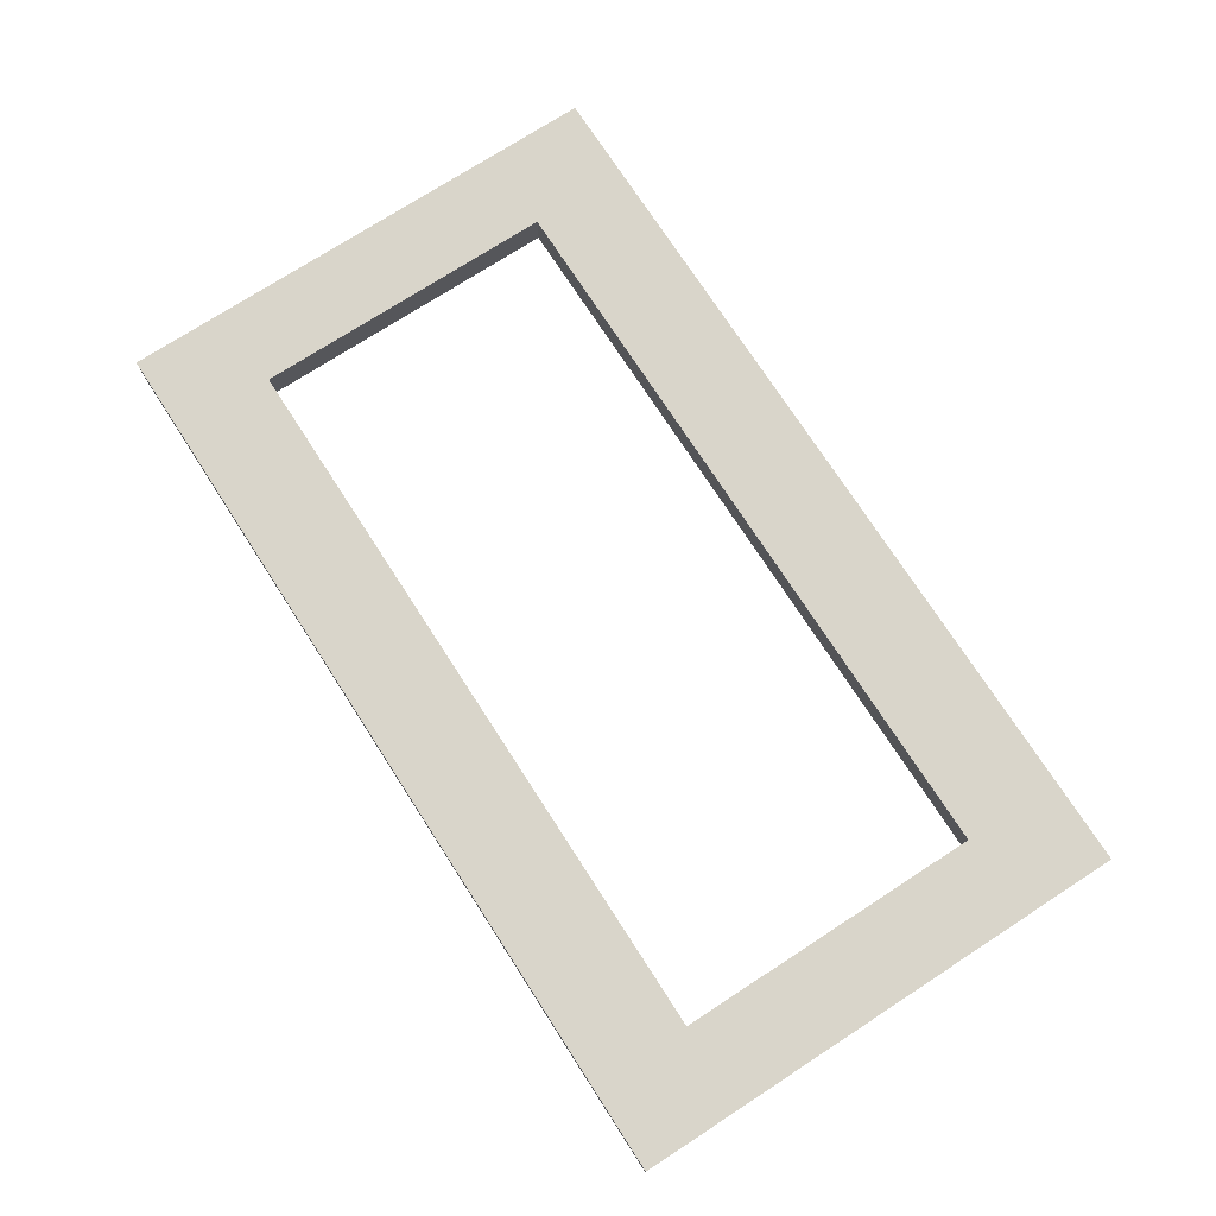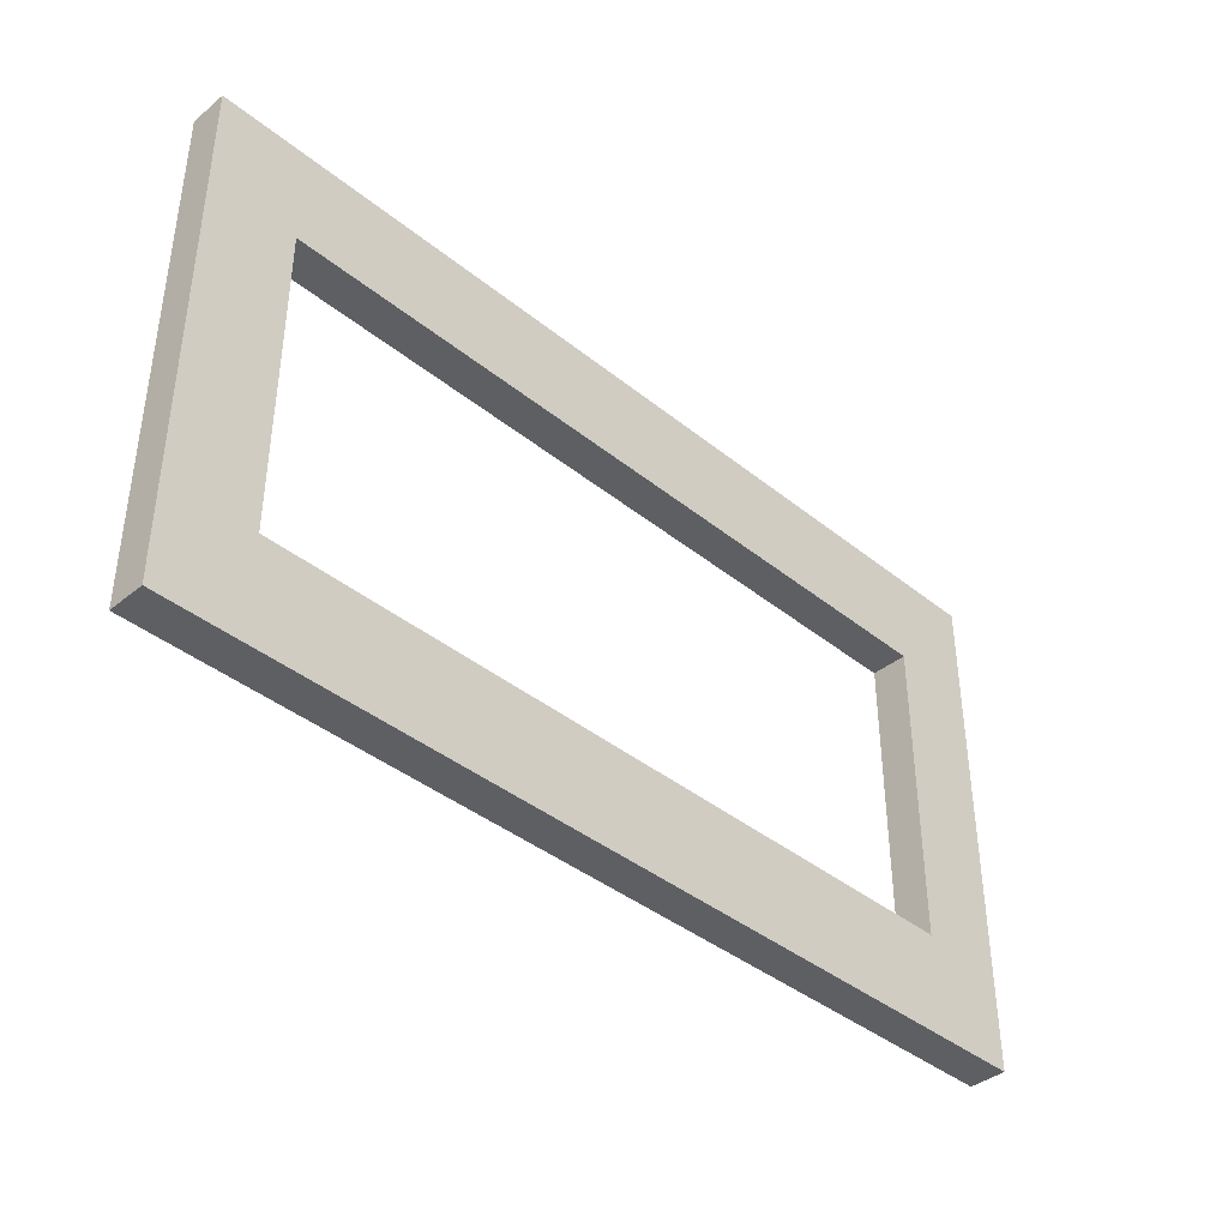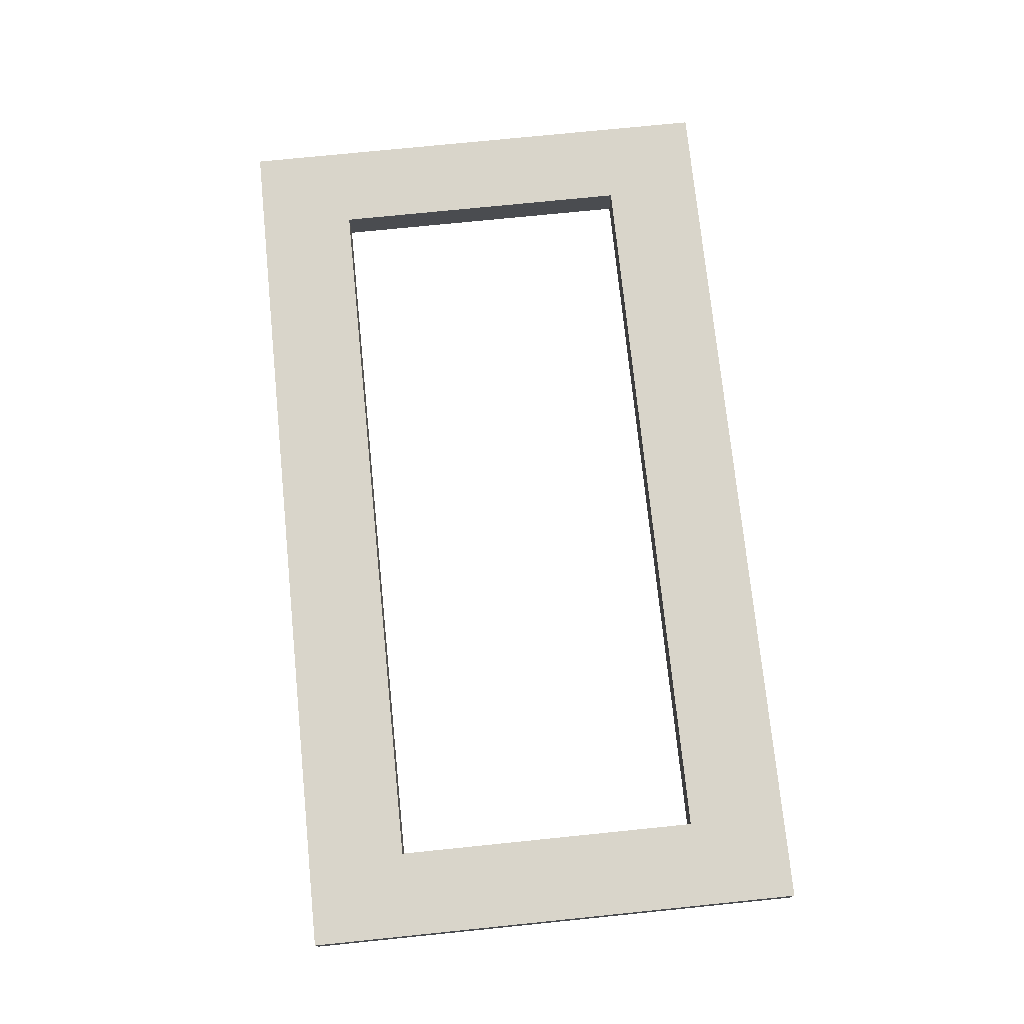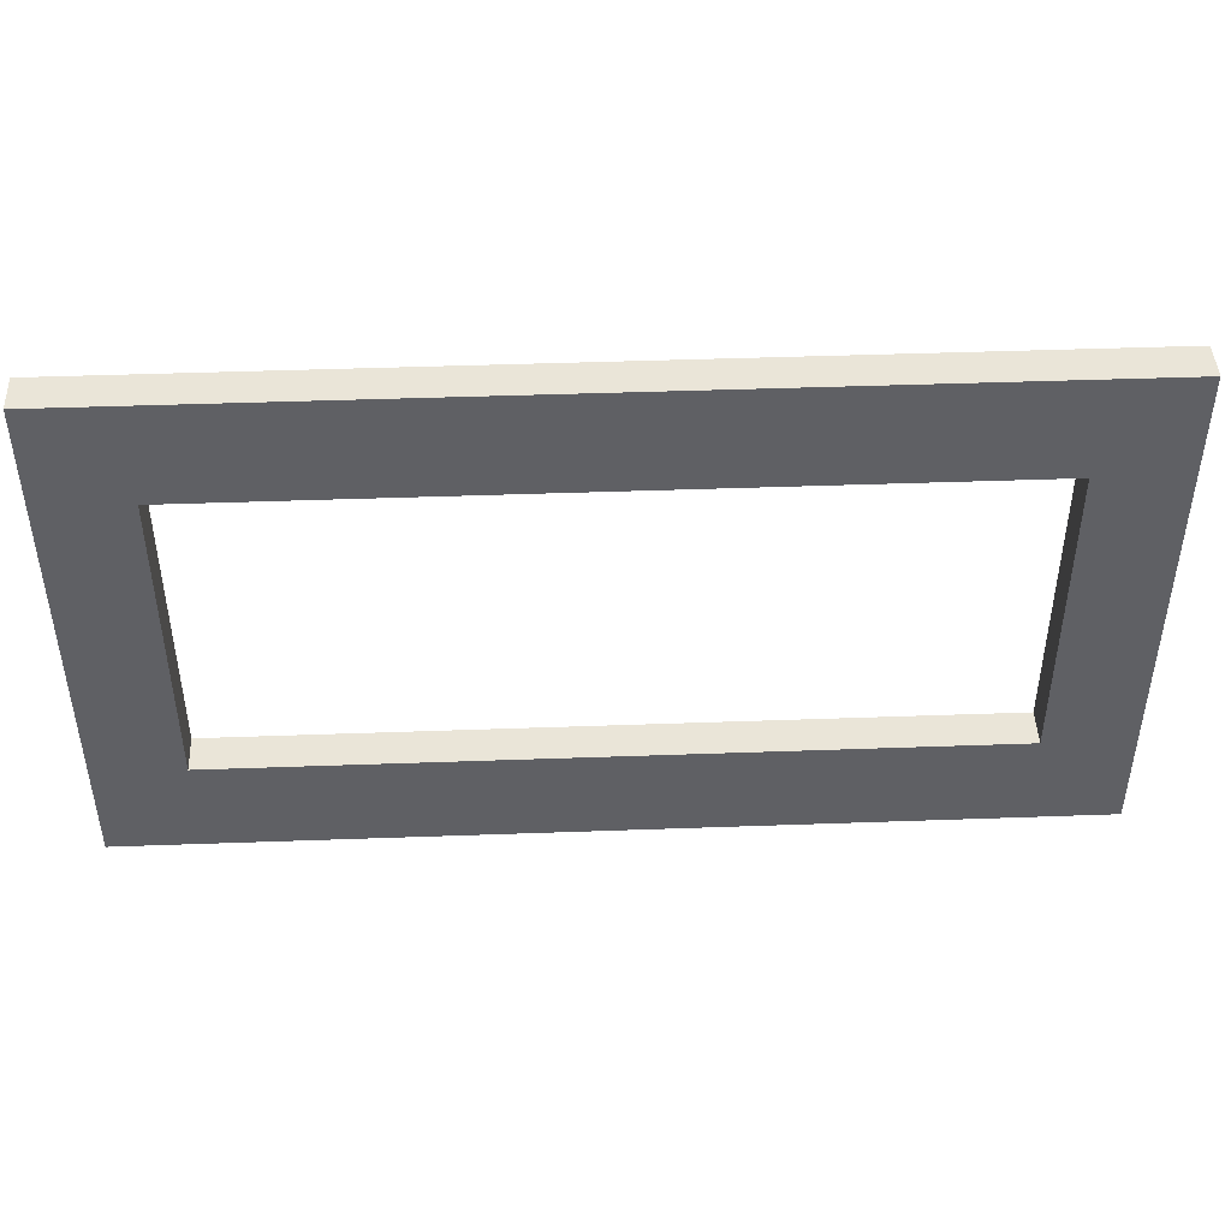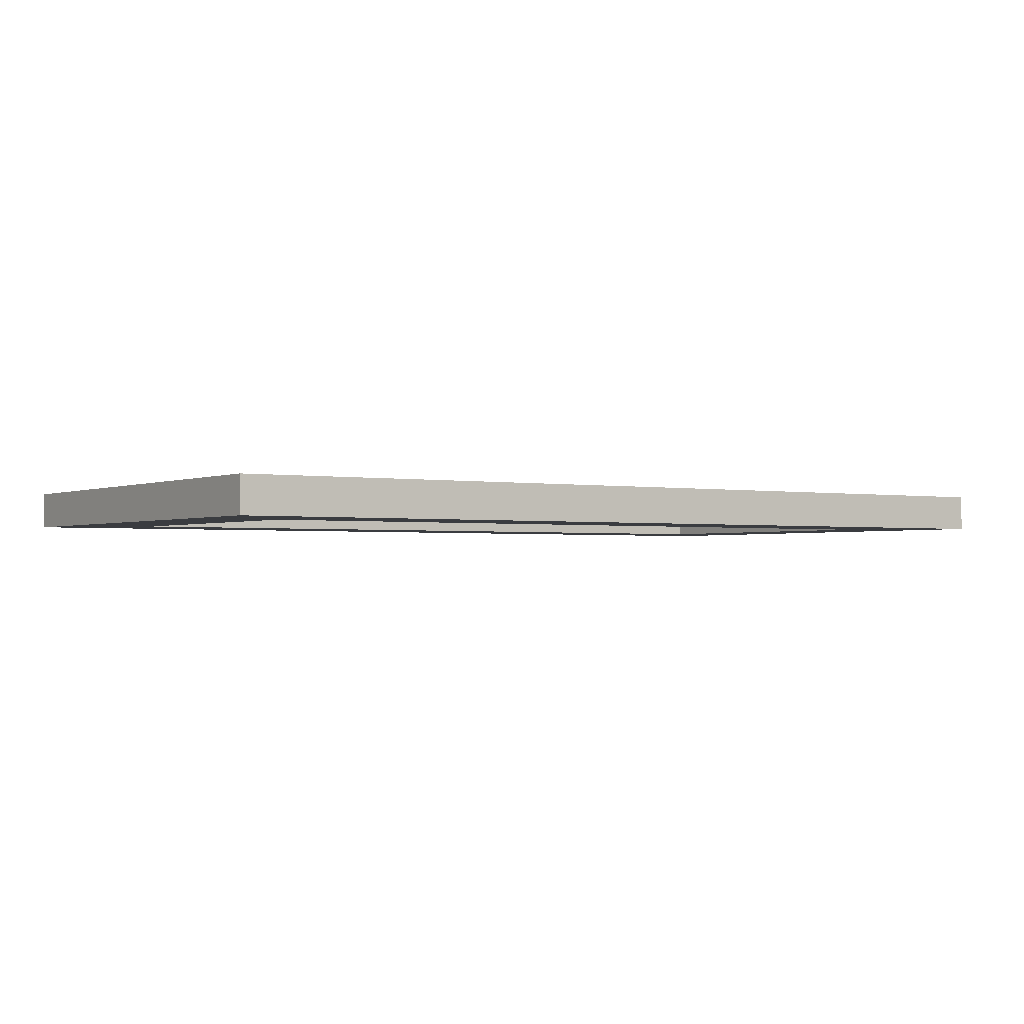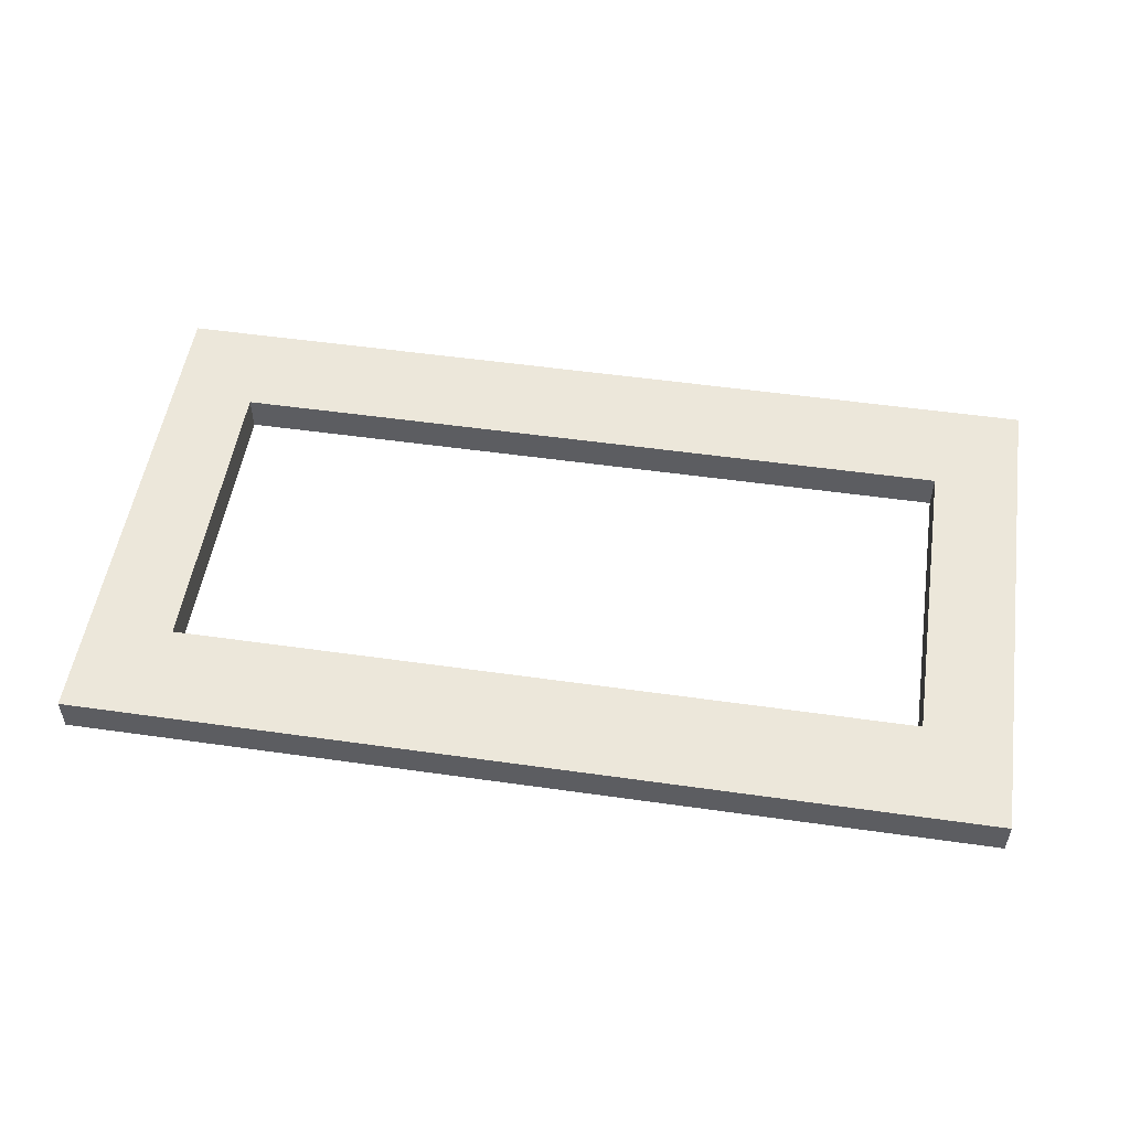
<metadata>
{"format":"obj","ext":"obj","renderer":"f3d","projection":"perspective","resolution":1024,"background":"white","views":[{"elev":74.5,"azim":-122.9,"up":"+Z"},{"elev":-39.9,"azim":135.1,"up":"+Y"},{"elev":74.5,"azim":-95.8,"up":"+Z"},{"elev":45.2,"azim":177.6,"up":"+Y"},{"elev":-1.9,"azim":146.3,"up":"+Z"},{"elev":52.4,"azim":-171.3,"up":"+Z"}]}
</metadata>
<code>
v -59.24 0 0
v 59.24 0 0
v 48.09 12.98 0
v -48.09 12.98 0
v 59.24 66.31 0
v -59.24 66.31 0
v -48.09 53.33 0
v 48.09 53.33 0
v -59.24 0 -4.767
v -48.09 12.98 -4.767
v 48.09 12.98 -4.767
v 59.24 0 -4.767
v 59.24 66.31 -4.767
v 48.09 53.33 -4.767
v -48.09 53.33 -4.767
v -59.24 66.31 -4.767
f 1 2 3 4
f 3 2 5 8
f 5 6 7 8
f 1 4 7 6
f 9 10 11 12
f 12 11 14 13
f 13 14 15 16
f 10 9 16 15
f 9 12 2 1
f 11 10 4 3
f 2 12 13 5
f 11 3 8 14
f 13 16 6 5
f 15 14 8 7
f 9 1 6 16
f 4 10 15 7

</code>
